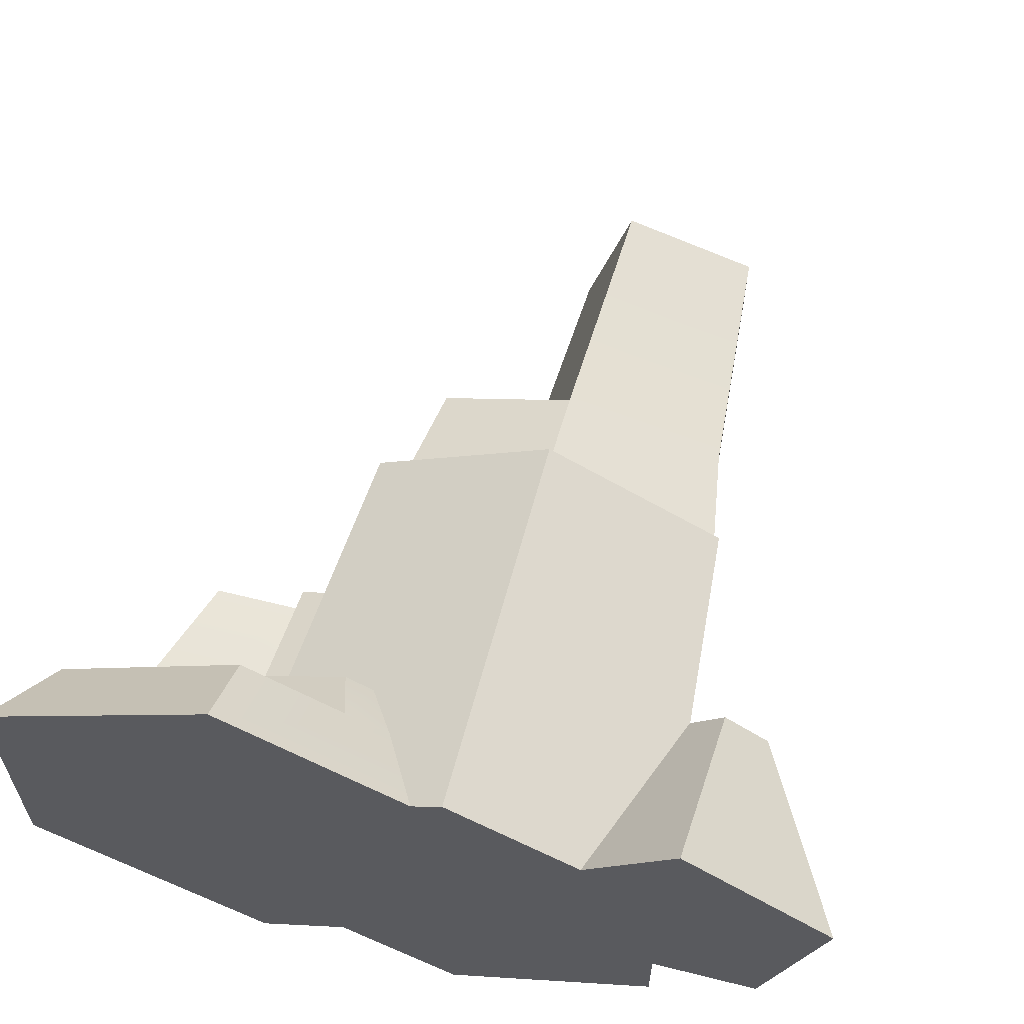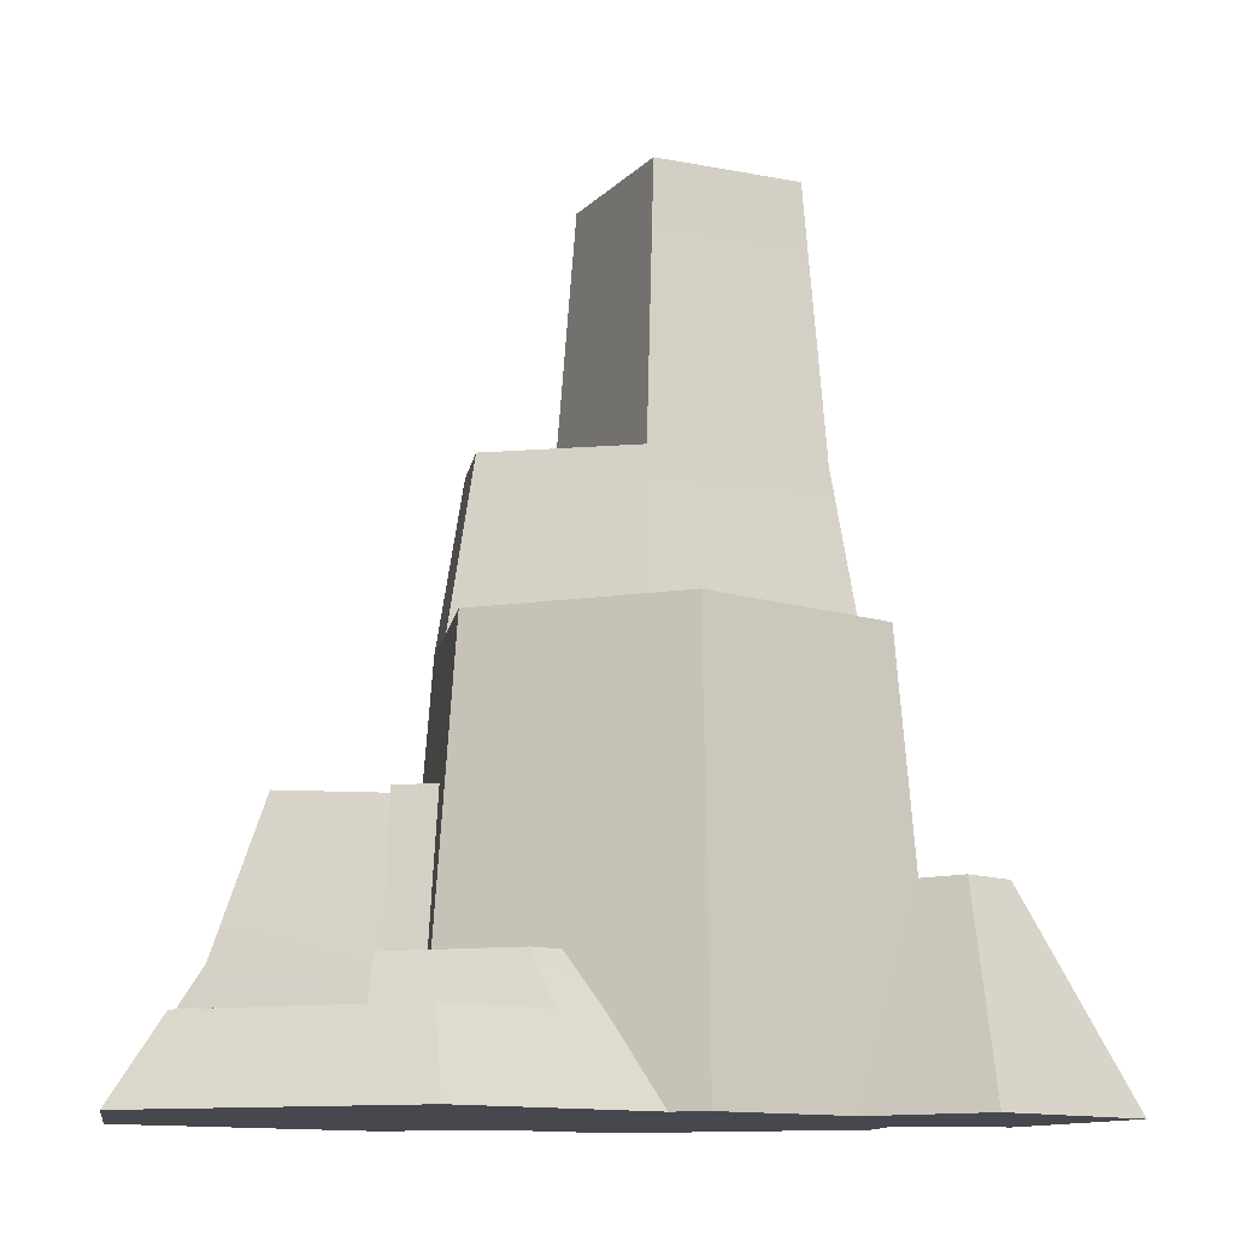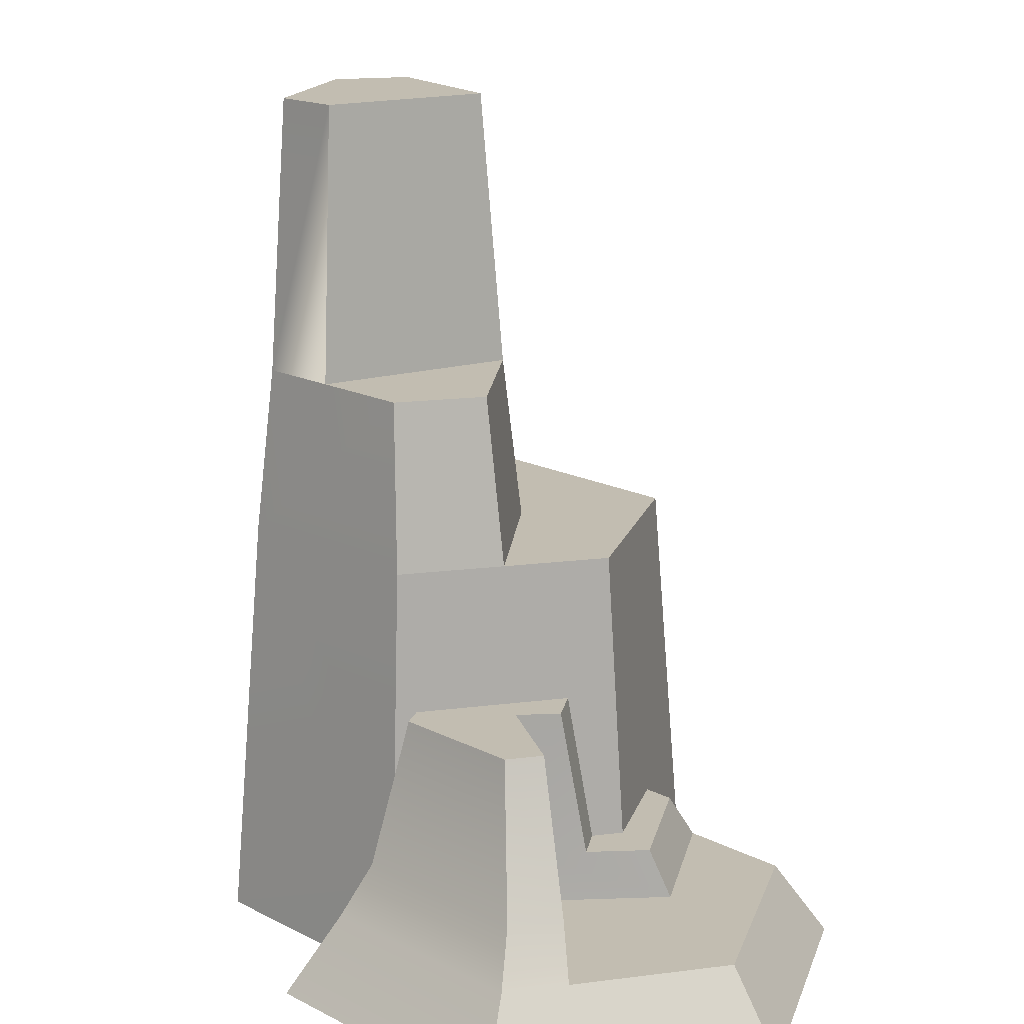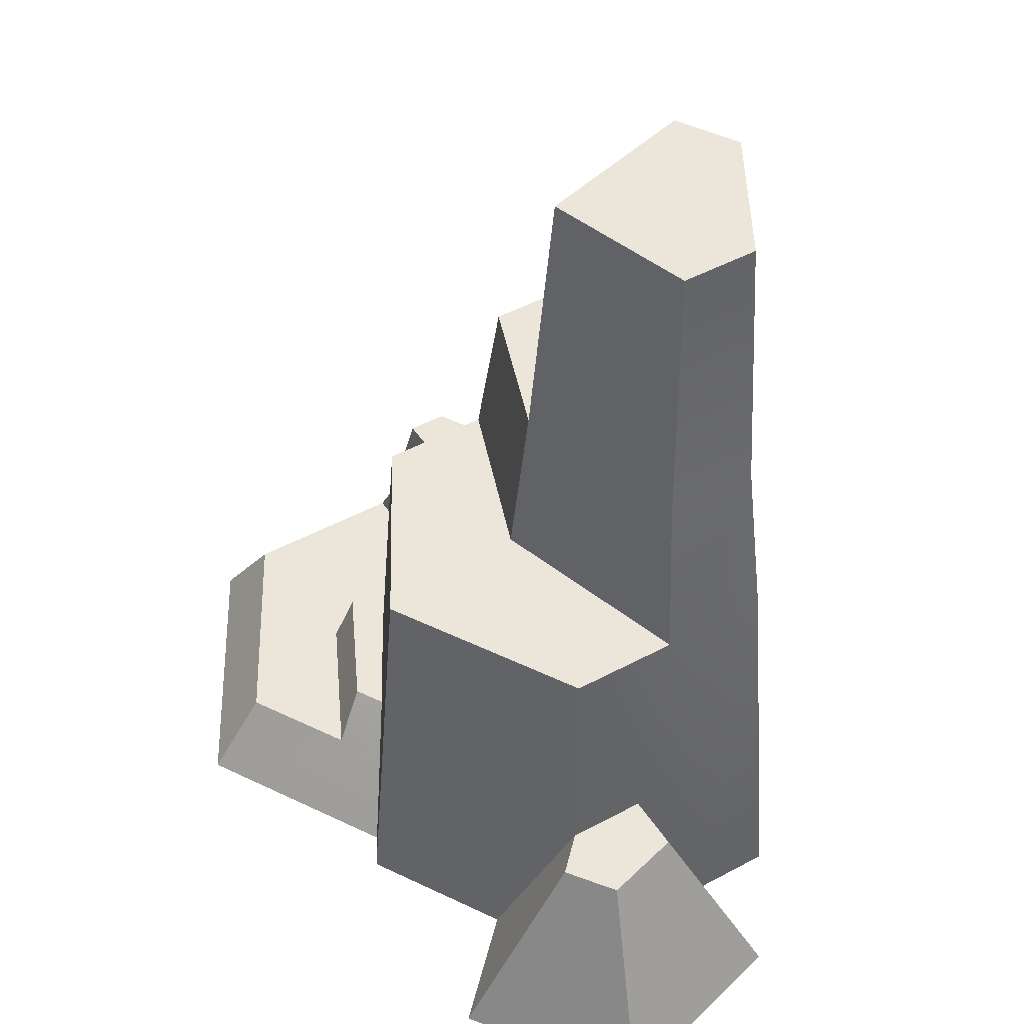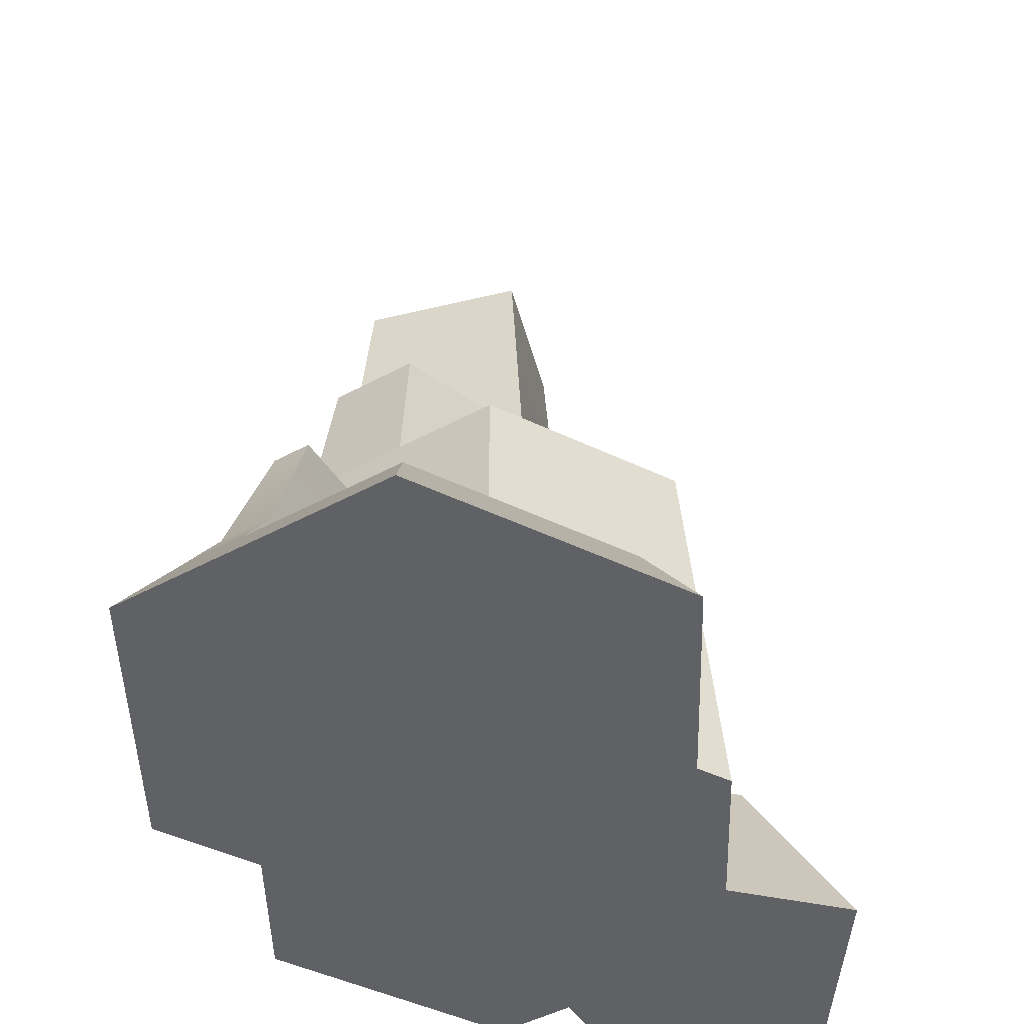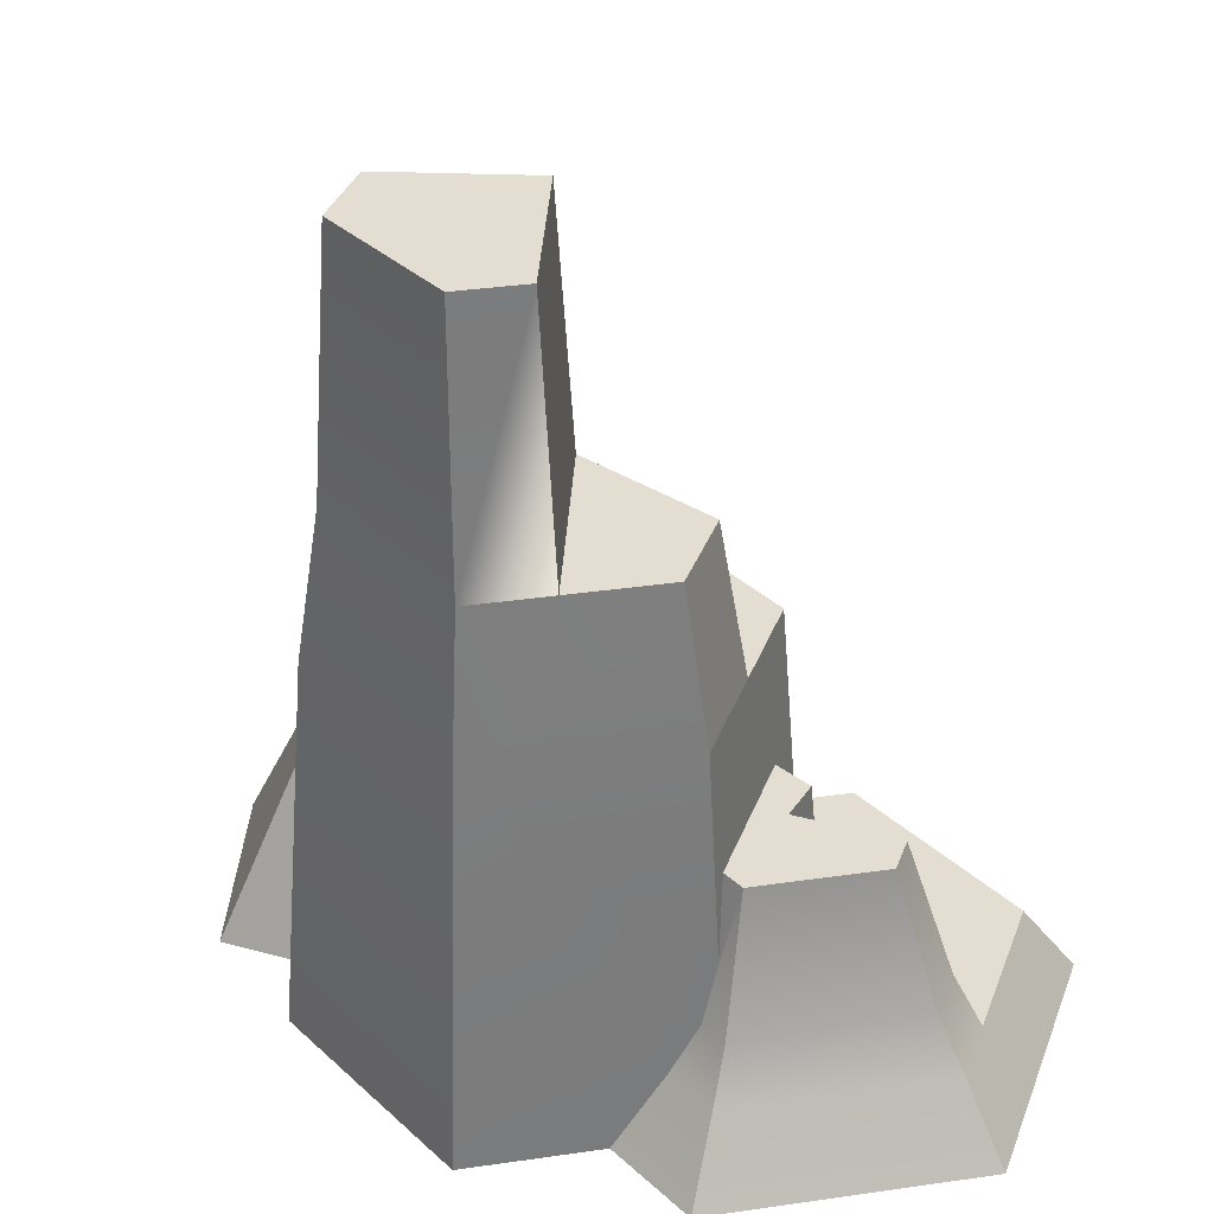
<metadata>
{"format":"obj","ext":"obj","renderer":"f3d","projection":"perspective","resolution":1024,"background":"white","views":[{"elev":61.1,"azim":14.3,"up":"+Z"},{"elev":-11.7,"azim":-8.9,"up":"+Y"},{"elev":17.0,"azim":-104.4,"up":"+Y"},{"elev":47.1,"azim":58.6,"up":"+Y"},{"elev":-47.0,"azim":-58.5,"up":"+Y"},{"elev":36.3,"azim":-160.6,"up":"+Y"}]}
</metadata>
<code>
o rockFormationLarge
v -0.2864 0.6895 1.348
v -1.533 -0 2.566
v 0.09575 -0 1.626
v -1.533 0.6895 2.067
v -0.6692 0.6895 1.569
v -0.08612 7.482 -1.617
v 0.3687 5.103 -2.093
v -0.2578 5.103 -1.732
v 0.4339 7.482 -1.917
v 1.59 7.482 -1.25
v 1.762 5.103 -0.4848
v 1.762 5.103 -1.289
v 1.59 7.482 -0.5824
v 0.3687 3.655 -2.262
v 2.252 0 -1.479
v 0.3687 0 -2.566
v 1.988 3.655 -1.327
v -2.984 1.133 -0.8051
v -1.533 0.6895 -1.922
v -3.261 0.6895 -0.9248
v -1.533 1.133 -1.643
v -2.549 2.426 -0.7164
v -1.533 2.426 -1.303
v -3.693 -0 1.319
v -3.693 0 -1.174
v -3.261 0.6895 -0.3558
v -3.261 0.6895 1.07
v -1.645 1.133 -0.3271
v -1.682 2.426 0.002264
v -1.611 2.426 -0.3818
v -1.745 1.133 0.2215
v -1.533 0 -2.421
v 2.629 1.737 -0.055
v 3.693 -0 0.9307
v 3.196 0 -0.8073
v 2.824 1.737 0.6282
v -1.906 0.6895 0.9505
v -1.666 0.6895 -0.3558
v -1.846 1.133 0.7702
v -0.8074 1.133 1.289
v 0.2344 5.103 -0.02426
v 0.3224 7.482 -0.2001
v -1.34 2.426 -1.191
v -1.251 3.655 -1.327
v -1.391 1.717 -1.407
v -1.251 3.655 -0.3914
v -1.34 2.426 0.1602
v -1.251 3.655 0.5438
v -1.433 1.133 0.3658
v -1.433 1.133 0.6488
v 0.2125 3.655 0.1442
v 1.988 3.655 -0.3914
v -2.984 1.133 -0.3271
v 0.3687 3.655 1.479
v 0.3687 -0 1.783
v -0.5654 1.133 1.15
v -1.024 5.103 -1.289
v -1.024 5.103 -0.4848
v -2.549 2.426 -0.3818
v 1.541 -0 1.107
v 2.418 1.737 0.9196
v 2.124 1.737 0.6256
v 2.337 -0 1.903
v -1.09 0.6895 -1.667
v -1.3 1.133 -1.508
v -0.708 0 -1.945
v 2.252 0 -0.8073
v 2.127 1.737 -0.055
v 1.988 3.655 0.5438
v 2.127 1.737 0.6237
f 1 2 3
f 2 1 4
f 4 1 5
f 6 7 8
f 7 6 9
f 10 11 12
f 11 10 13
f 14 15 16
f 15 14 17
f 18 19 20
f 19 18 21
f 22 21 18
f 21 22 23
f 24 20 25
f 20 24 26
f 26 24 27
f 28 29 30
f 29 28 31
f 20 32 25
f 32 20 19
f 33 34 35
f 34 33 36
f 7 17 14
f 17 7 12
f 9 12 7
f 12 9 10
f 37 28 38
f 28 37 31
f 31 37 39
f 40 37 5
f 37 40 39
f 4 24 2
f 24 4 27
f 41 6 8
f 6 41 42
f 43 44 45
f 44 43 46
f 46 43 47
f 46 47 48
f 48 47 49
f 48 49 50
f 11 51 52
f 51 11 41
f 26 18 20
f 18 26 53
f 13 41 11
f 41 13 42
f 54 3 55
f 3 54 1
f 1 54 56
f 56 54 50
f 50 54 48
f 46 57 44
f 57 46 58
f 47 31 49
f 31 47 29
f 53 22 18
f 22 53 59
f 60 61 62
f 61 60 63
f 57 14 44
f 14 57 7
f 57 8 7
f 30 53 28
f 53 30 59
f 21 64 19
f 64 21 65
f 41 46 51
f 46 41 58
f 19 66 32
f 66 19 64
f 64 16 66
f 16 64 14
f 14 64 65
f 14 65 45
f 14 45 44
f 63 35 34
f 35 63 67
f 67 63 60
f 67 60 15
f 15 60 16
f 16 60 55
f 16 55 3
f 16 3 66
f 66 3 2
f 66 2 32
f 32 2 24
f 32 24 25
f 23 65 21
f 65 23 45
f 45 23 43
f 12 52 17
f 52 12 11
f 68 35 67
f 35 68 33
f 17 67 15
f 67 17 52
f 67 52 68
f 68 52 69
f 68 69 70
f 28 26 38
f 26 28 53
f 56 5 1
f 5 56 40
f 36 63 34
f 63 36 61
f 69 62 70
f 54 62 69
f 55 62 54
f 62 55 60
f 9 13 10
f 13 9 42
f 42 9 6
f 51 69 52
f 69 51 54
f 54 51 48
f 48 51 46
f 26 37 38
f 27 37 26
f 4 37 27
f 37 4 5
f 31 50 49
f 39 50 31
f 40 50 39
f 50 40 56
f 8 58 41
f 58 8 57
f 22 30 23
f 30 22 59
f 47 23 30
f 23 47 43
f 47 30 29
f 33 61 36
f 61 33 68
f 61 68 70
f 61 70 62

</code>
